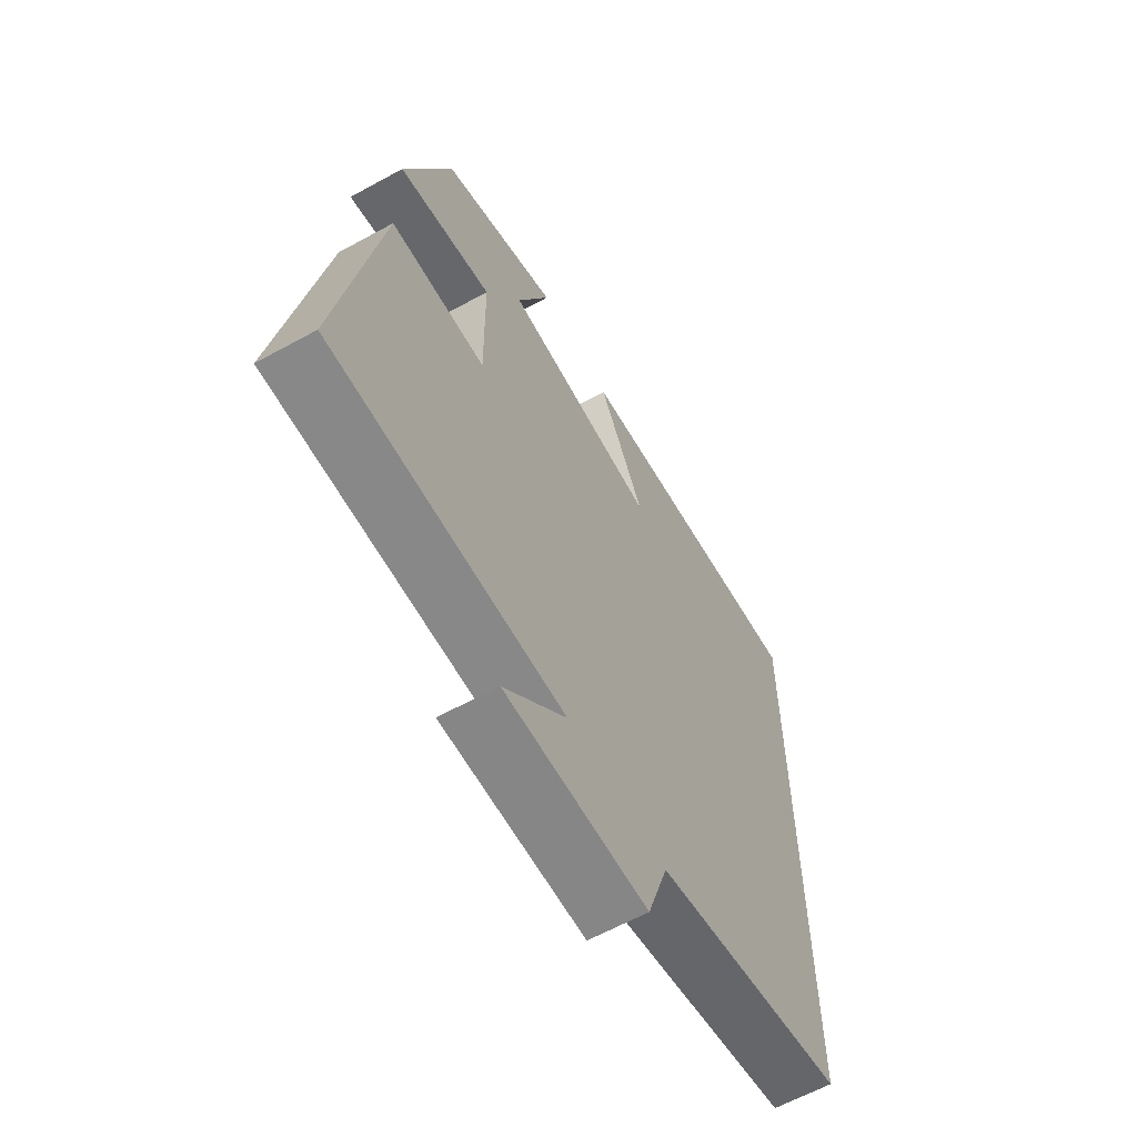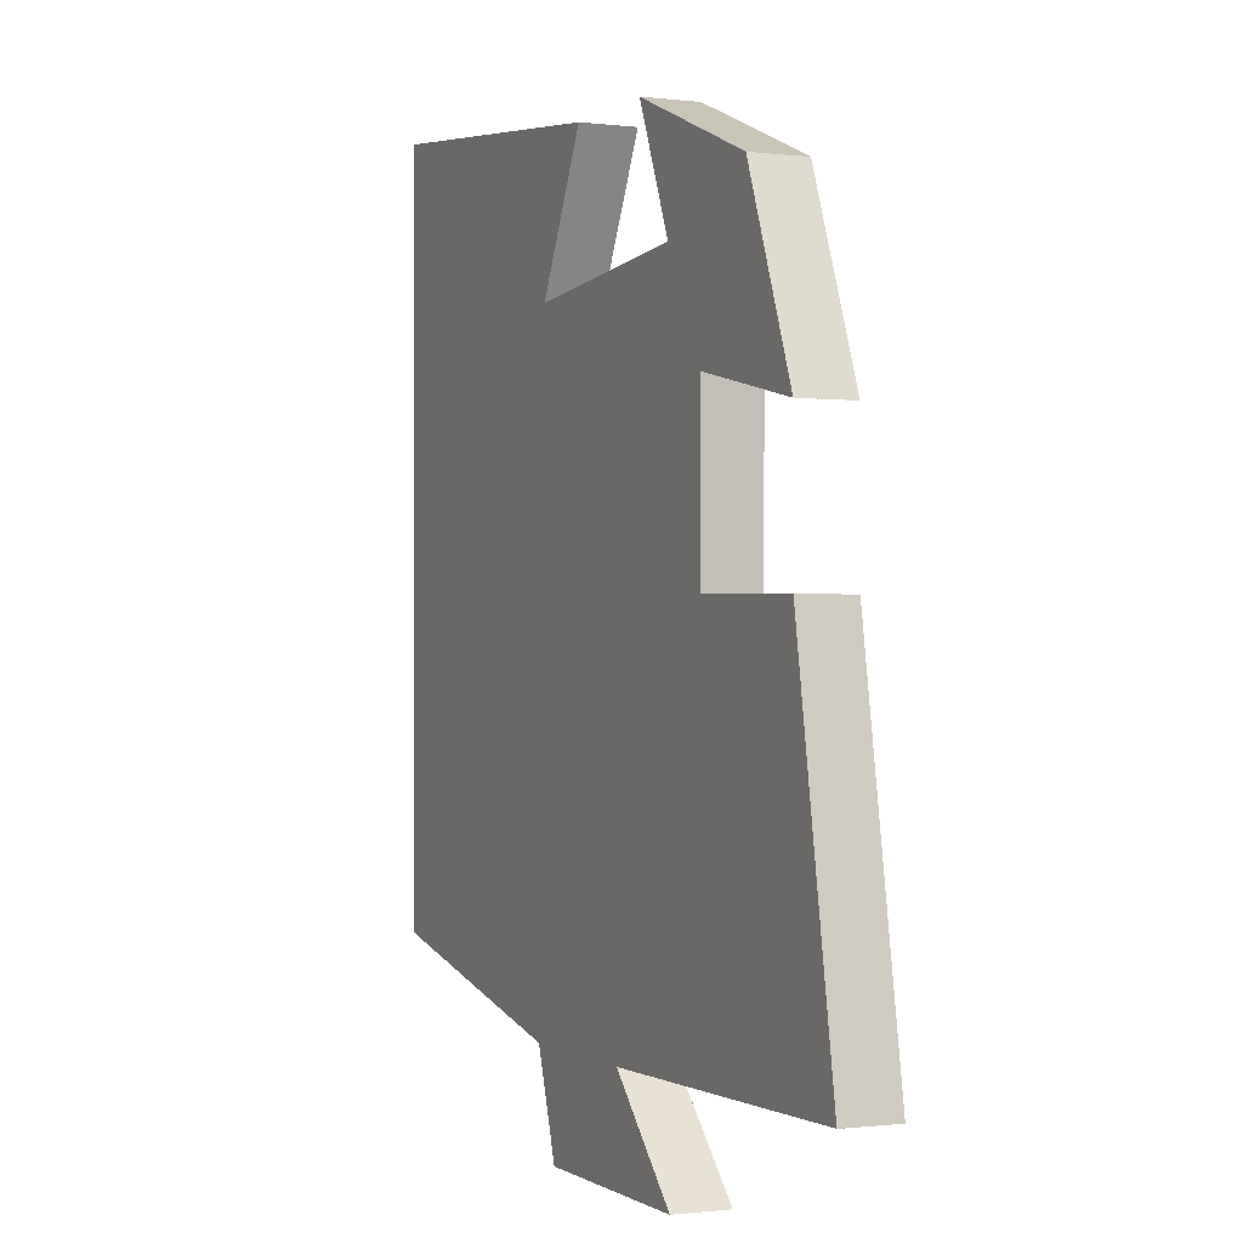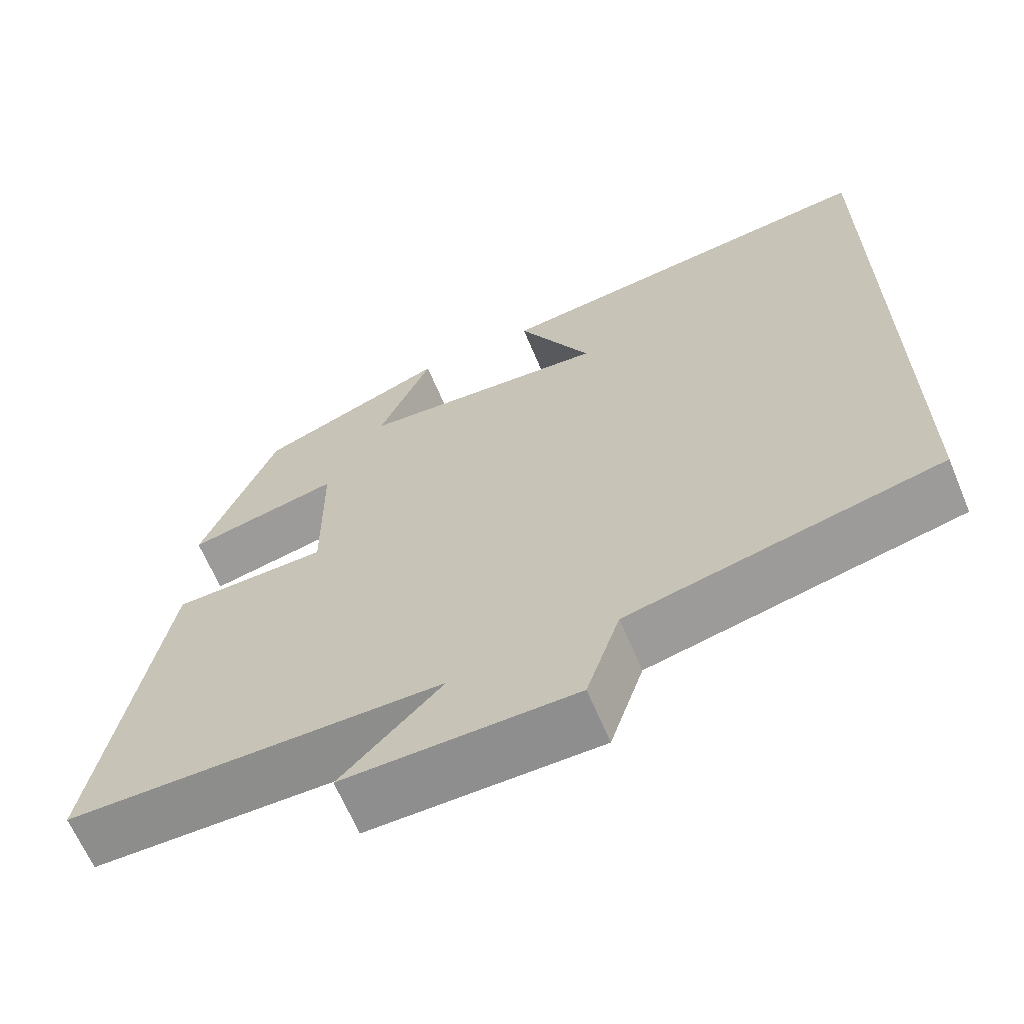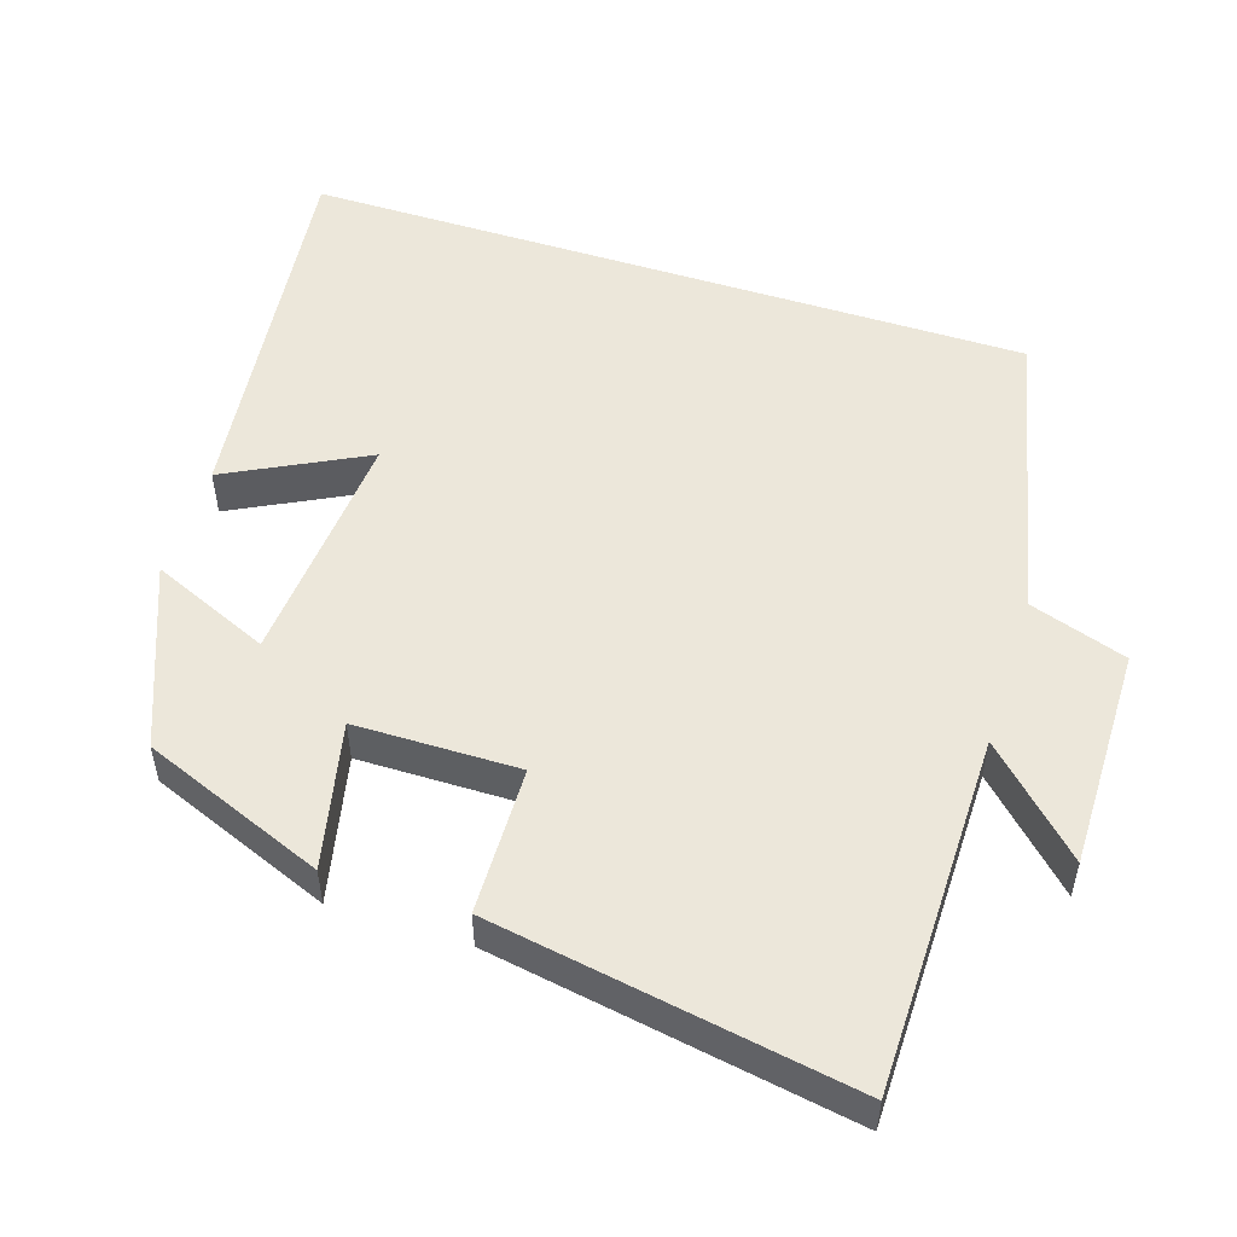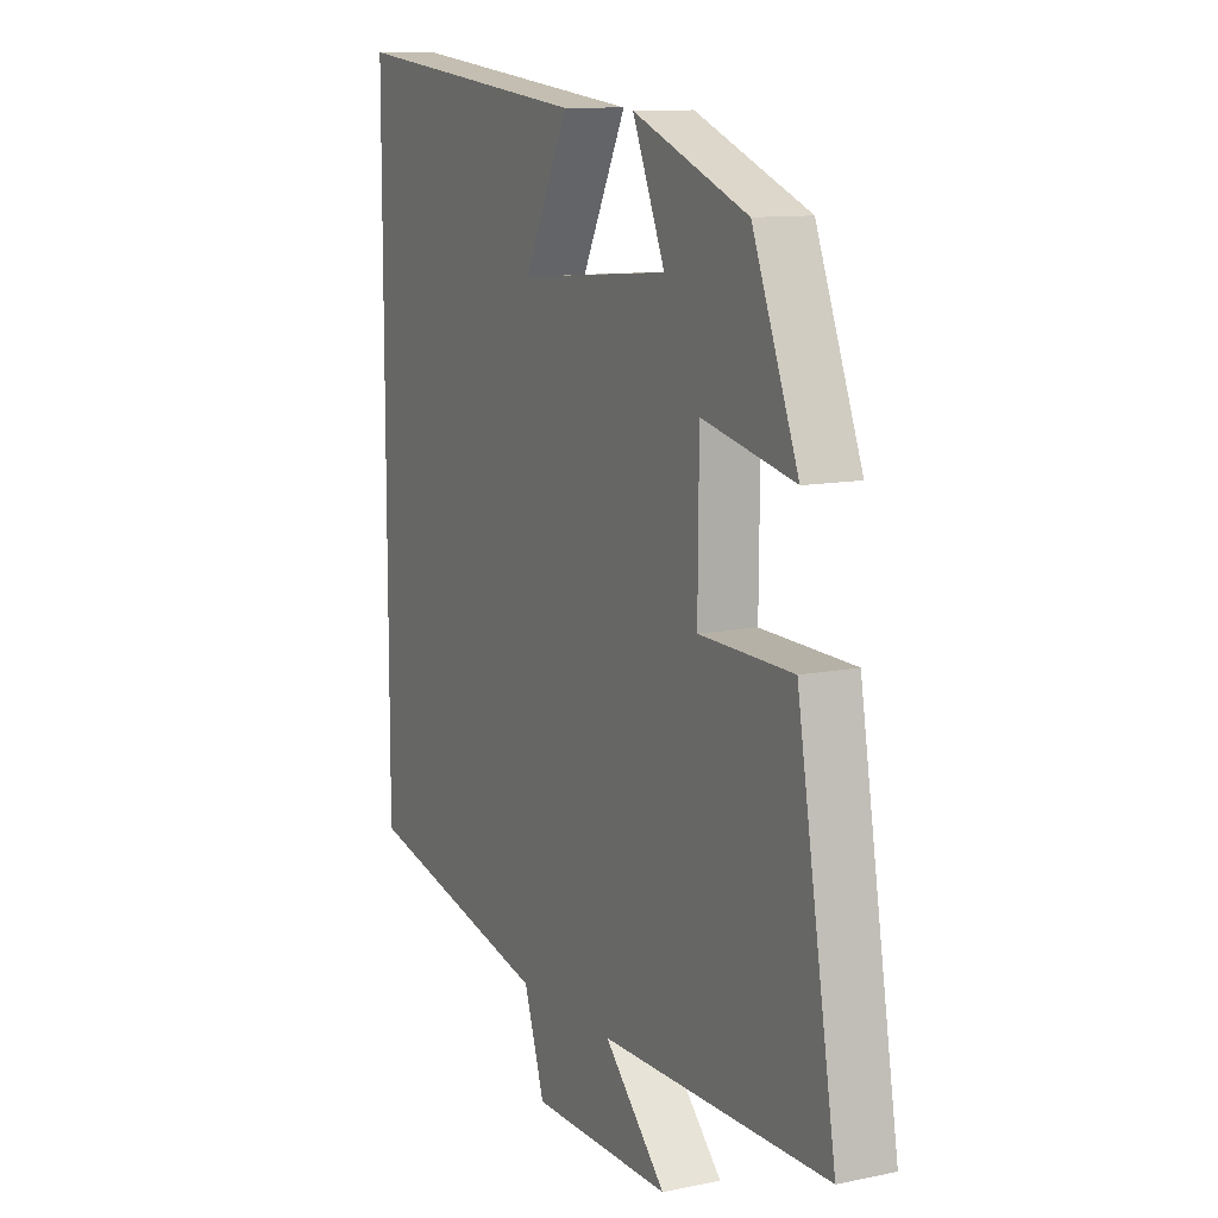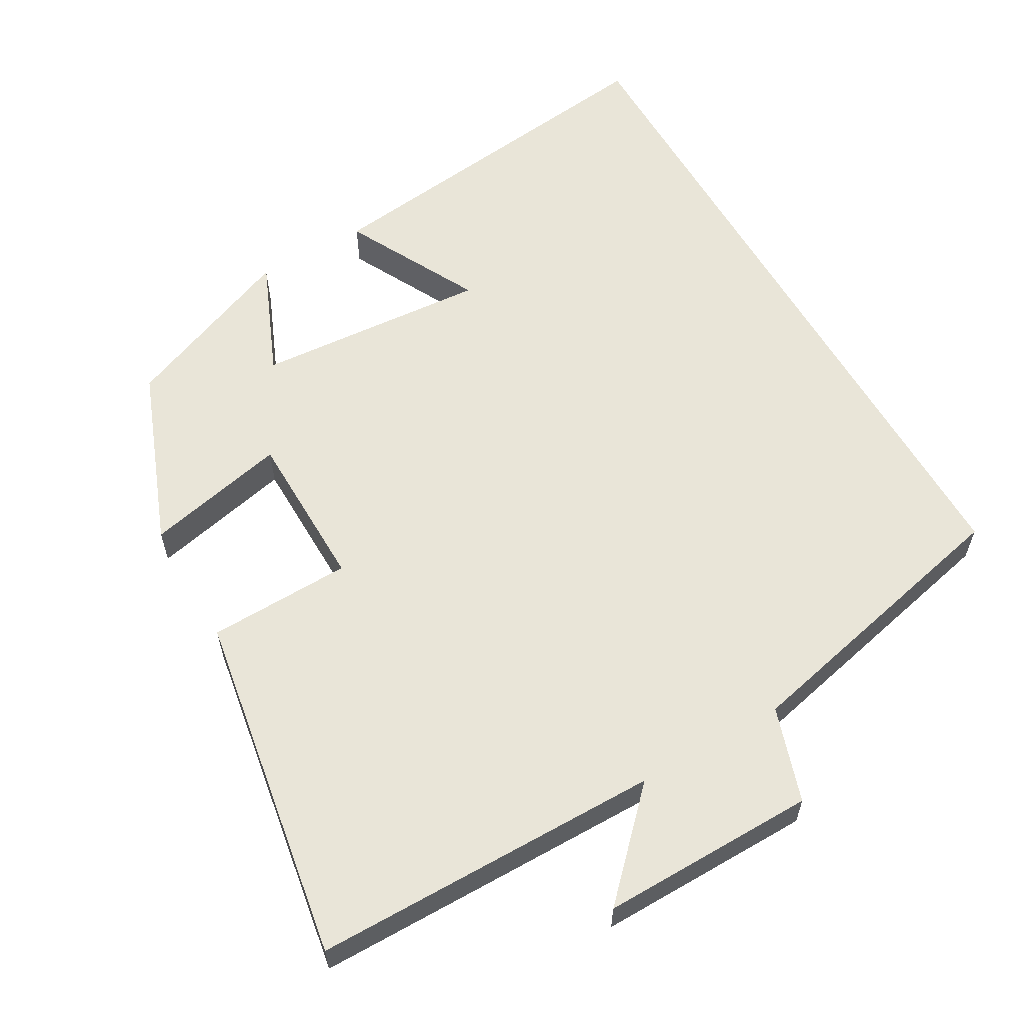
<metadata>
{"format":"obj","ext":"obj","renderer":"f3d","projection":"perspective","resolution":1024,"background":"white","views":[{"elev":-62.4,"azim":119.1,"up":"+Z"},{"elev":-0.8,"azim":65.6,"up":"+Z"},{"elev":-64.8,"azim":-157.3,"up":"+Z"},{"elev":52.3,"azim":107.8,"up":"+Y"},{"elev":11.0,"azim":63.0,"up":"+Z"},{"elev":59.7,"azim":149.9,"up":"+Y"}]}
</metadata>
<code>
v -0.5 0.07 -0.411
v -0.5 0.07 0.558
v 0.007 0.07 0.5
v -0.087 0.07 0.316
v 0.231 0.07 0.342
v 0.163 0.07 0.5
v 0.404 0.07 0.405
v 0.5 0.07 0.163
v 0.306 0.07 0.205
v 0.304 0.07 -0.013
v 0.5 0.07 -0.017
v 0.582 0.07 -0.495
v 0.106 0.07 -0.5
v 0.235 0.07 -0.631
v -0.059 0.07 -0.629
v -0.102 0.07 -0.5
v -0.5 0 -0.411
v -0.5 0 0.558
v 0.007 0 0.5
v -0.087 0 0.316
v 0.231 0 0.342
v 0.163 0 0.5
v 0.404 0 0.405
v 0.5 0 0.163
v 0.306 0 0.205
v 0.304 0 -0.013
v 0.5 0 -0.017
v 0.582 0 -0.495
v 0.106 0 -0.5
v 0.235 0 -0.631
v -0.059 0 -0.629
v -0.102 0 -0.5
f 13 14 15 16
f 13 16 1
f 12 13 1
f 11 12 1
f 10 11 1
f 9 10 1
f 7 8 9
f 6 7 9
f 5 6 9
f 4 5 9 1
f 1 2 3 4
f 32 31 30 29
f 17 32 29
f 17 29 28
f 17 28 27
f 17 27 26
f 17 26 25
f 25 24 23
f 25 23 22
f 25 22 21
f 17 25 21 20
f 20 19 18 17
f 1 17 18 2
f 2 18 19 3
f 3 19 20 4
f 4 20 21 5
f 5 21 22 6
f 6 22 23 7
f 7 23 24 8
f 8 24 25 9
f 9 25 26 10
f 10 26 27 11
f 11 27 28 12
f 12 28 29 13
f 13 29 30 14
f 14 30 31 15
f 15 31 32 16
f 16 32 17 1

</code>
